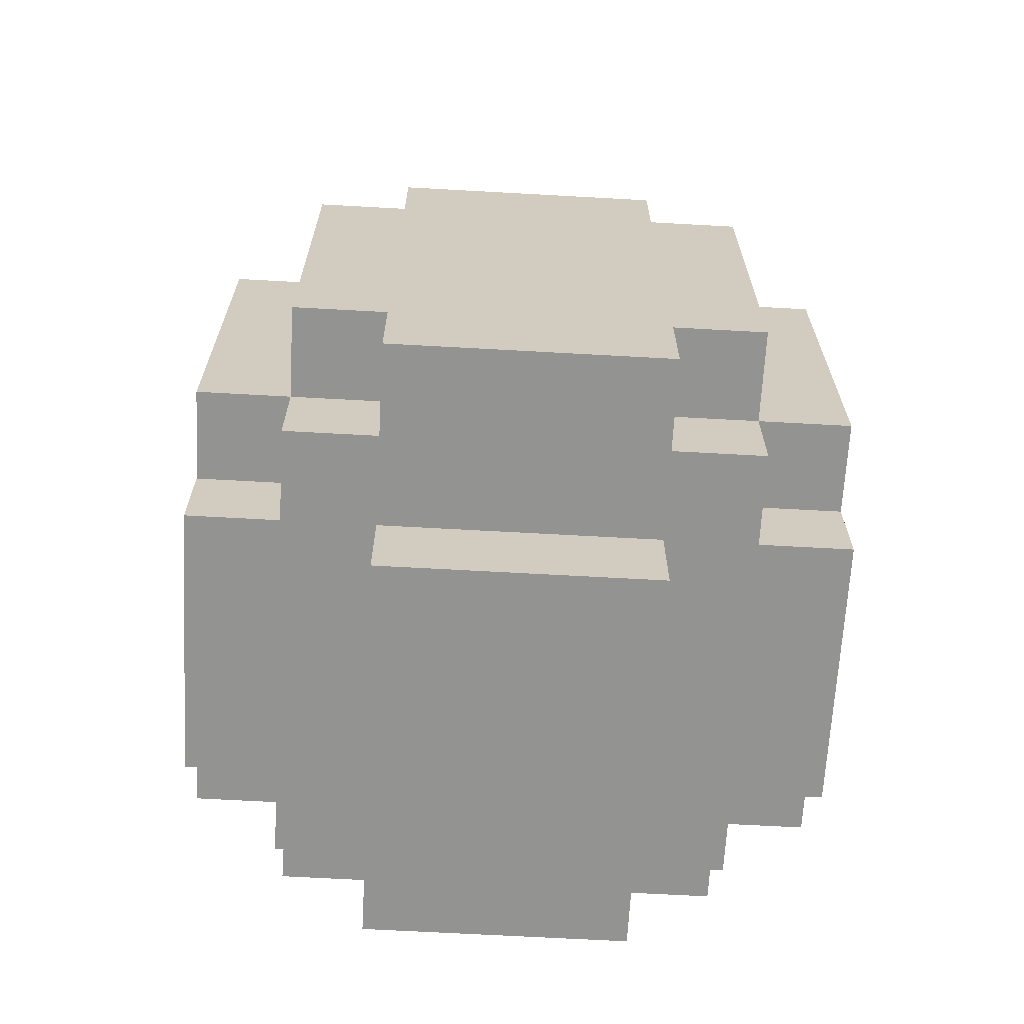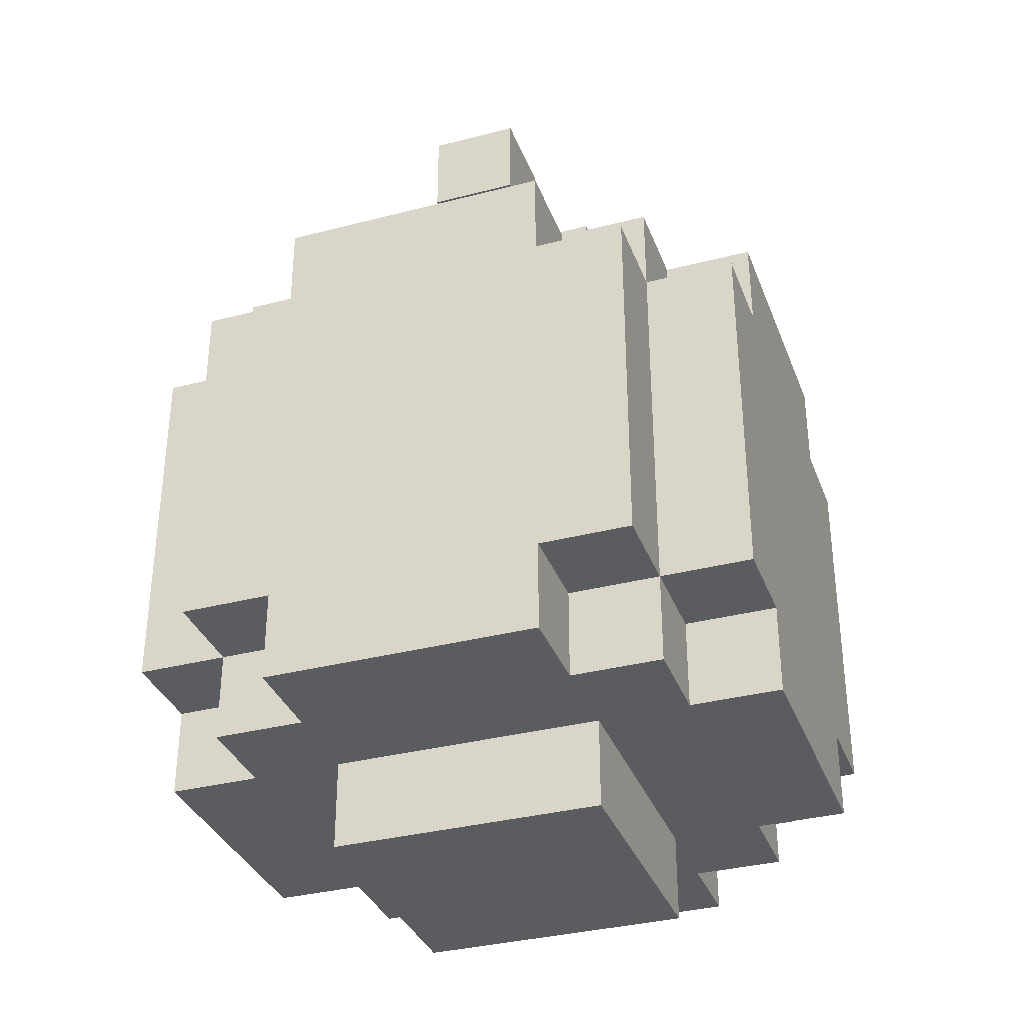
<metadata>
{"format":"obj","ext":"obj","renderer":"f3d","projection":"perspective","resolution":1024,"background":"white","views":[{"elev":-66.6,"azim":-3.2,"up":"+Y"},{"elev":-34.5,"azim":109.2,"up":"+Y"}]}
</metadata>
<code>
o Untitled
v -0.356 -0.3355 0.1538
v -0.356 -0.3355 -0.1462
v -0.356 -0.2355 0.2538
v -0.356 -0.2355 0.1538
v -0.356 -0.2355 0.05378
v -0.356 -0.2355 -0.04621
v -0.356 -0.2355 -0.1462
v -0.356 -0.2355 -0.2462
v -0.356 -0.1355 -0.1462
v -0.356 -0.1355 -0.2462
v -0.356 -0.03546 0.05378
v -0.356 -0.03546 -0.04621
v -0.356 0.06454 0.1538
v -0.356 0.06454 0.05378
v -0.356 0.1645 0.2538
v -0.356 0.1645 0.1538
v -0.356 0.1645 -0.1462
v -0.356 0.1645 -0.2462
v -0.356 0.2645 0.1538
v -0.356 0.2645 0.05378
v -0.356 0.2645 -0.1462
v -0.256 -0.3355 0.2538
v -0.256 -0.3355 0.1538
v -0.256 -0.3355 -0.1462
v -0.256 -0.3355 -0.2462
v -0.256 -0.2355 0.3538
v -0.256 -0.2355 0.2538
v -0.256 -0.2355 0.1538
v -0.256 -0.2355 -0.1462
v -0.256 -0.2355 -0.2462
v -0.256 -0.2355 -0.3462
v -0.256 -0.1355 -0.2462
v -0.256 -0.03546 0.3538
v -0.256 -0.03546 0.2538
v -0.256 0.1645 0.3538
v -0.256 0.1645 0.2538
v -0.256 0.1645 0.1538
v -0.256 0.1645 -0.1462
v -0.256 0.1645 -0.2462
v -0.256 0.1645 -0.3462
v -0.256 0.2645 0.2538
v -0.256 0.2645 0.1538
v -0.256 0.2645 -0.1462
v -0.256 0.2645 -0.2462
v -0.156 -0.4355 0.1538
v -0.156 -0.4355 0.05378
v -0.156 -0.4355 -0.04621
v -0.156 -0.4355 -0.1462
v -0.156 -0.3355 0.3538
v -0.156 -0.3355 0.2538
v -0.156 -0.3355 0.1538
v -0.156 -0.3355 0.05378
v -0.156 -0.3355 -0.04621
v -0.156 -0.3355 -0.1462
v -0.156 -0.3355 -0.2462
v -0.156 -0.3355 -0.3462
v -0.156 -0.2355 0.3538
v -0.156 -0.2355 0.2538
v -0.156 -0.2355 -0.2462
v -0.156 -0.2355 -0.3462
v -0.156 0.1645 0.3538
v -0.156 0.1645 0.2538
v -0.156 0.1645 -0.2462
v -0.156 0.1645 -0.3462
v -0.156 0.2645 0.3538
v -0.156 0.2645 0.2538
v -0.156 0.2645 0.1538
v -0.156 0.2645 0.05378
v -0.156 0.2645 -0.04621
v -0.156 0.2645 -0.1462
v -0.156 0.2645 -0.2462
v -0.156 0.2645 -0.3462
v -0.156 0.3645 0.1538
v -0.156 0.3645 -0.1462
v -0.05598 0.3645 0.05378
v -0.05598 0.3645 -0.04621
v -0.05598 0.4645 0.05378
v -0.05598 0.4645 -0.04621
v 0.04402 0.4645 0.05378
v 0.04402 0.4645 -0.04621
v 0.04402 0.5645 0.05378
v 0.04402 0.5645 -0.04621
v 0.04402 0.3645 0.05378
v 0.04402 0.3645 -0.04621
v 0.04402 0.4645 0.05378
v 0.04402 0.4645 -0.04621
v 0.144 -0.4355 0.1538
v 0.144 -0.4355 0.05378
v 0.144 -0.4355 -0.04621
v 0.144 -0.4355 -0.1462
v 0.144 -0.3355 0.3538
v 0.144 -0.3355 0.2538
v 0.144 -0.3355 0.1538
v 0.144 -0.3355 0.05378
v 0.144 -0.3355 -0.04621
v 0.144 -0.3355 -0.1462
v 0.144 -0.3355 -0.2462
v 0.144 -0.3355 -0.3462
v 0.144 -0.2355 0.3538
v 0.144 -0.2355 0.2538
v 0.144 -0.2355 -0.2462
v 0.144 -0.2355 -0.3462
v 0.144 0.1645 0.3538
v 0.144 0.1645 0.2538
v 0.144 0.1645 -0.2462
v 0.144 0.1645 -0.3462
v 0.144 0.2645 0.3538
v 0.144 0.2645 0.2538
v 0.144 0.2645 0.1538
v 0.144 0.2645 -0.04621
v 0.144 0.2645 -0.1462
v 0.144 0.2645 -0.2462
v 0.144 0.2645 -0.3462
v 0.144 0.3645 0.1538
v 0.144 0.3645 -0.04621
v 0.144 0.3645 -0.1462
v 0.144 0.4645 0.05378
v 0.144 0.4645 -0.04621
v 0.144 0.5645 0.05378
v 0.144 0.5645 -0.04621
v 0.244 -0.3355 0.2538
v 0.244 -0.3355 0.1538
v 0.244 -0.3355 -0.1462
v 0.244 -0.3355 -0.2462
v 0.244 -0.2355 0.3538
v 0.244 -0.2355 0.2538
v 0.244 -0.2355 0.1538
v 0.244 -0.2355 -0.1462
v 0.244 -0.2355 -0.2462
v 0.244 -0.2355 -0.3462
v 0.244 -0.03546 0.3538
v 0.244 -0.03546 0.2538
v 0.244 -0.03546 -0.2462
v 0.244 -0.03546 -0.3462
v 0.244 0.1645 0.3538
v 0.244 0.1645 0.2538
v 0.244 0.1645 0.1538
v 0.244 0.1645 -0.1462
v 0.244 0.1645 -0.2462
v 0.244 0.1645 -0.3462
v 0.244 0.2645 0.2538
v 0.244 0.2645 0.1538
v 0.244 0.2645 -0.1462
v 0.244 0.2645 -0.2462
v 0.344 -0.3355 0.1538
v 0.344 -0.3355 0.05378
v 0.344 -0.3355 -0.04621
v 0.344 -0.3355 -0.1462
v 0.344 -0.2355 0.2538
v 0.344 -0.2355 0.1538
v 0.344 -0.2355 0.05378
v 0.344 -0.2355 -0.04621
v 0.344 -0.2355 -0.1462
v 0.344 -0.2355 -0.2462
v 0.344 -0.03546 -0.04621
v 0.344 -0.03546 -0.1462
v 0.344 0.06454 0.1538
v 0.344 0.06454 0.05378
v 0.344 0.1645 0.2538
v 0.344 0.1645 0.1538
v 0.344 0.1645 -0.1462
v 0.344 0.1645 -0.2462
v 0.344 0.2645 0.1538
v 0.344 0.2645 0.05378
v 0.344 0.2645 -0.1462
v -0.256 -0.2355 0.3538
v -0.256 -0.03546 0.3538
v -0.256 0.1645 0.3538
v -0.156 -0.3355 0.3538
v -0.156 -0.2355 0.3538
v -0.156 -0.03546 0.3538
v -0.156 0.1645 0.3538
v -0.156 0.2645 0.3538
v -0.05598 -0.1355 0.3538
v -0.05598 0.1645 0.3538
v 0.04402 -0.1355 0.3538
v 0.04402 0.1645 0.3538
v 0.144 -0.3355 0.3538
v 0.144 -0.2355 0.3538
v 0.144 -0.03546 0.3538
v 0.144 0.1645 0.3538
v 0.144 0.2645 0.3538
v 0.244 -0.2355 0.3538
v 0.244 -0.03546 0.3538
v 0.244 0.1645 0.3538
v -0.356 -0.2355 0.2538
v -0.356 0.1645 0.2538
v -0.256 -0.3355 0.2538
v -0.256 -0.2355 0.2538
v -0.256 -0.03546 0.2538
v -0.256 0.1645 0.2538
v -0.256 0.2645 0.2538
v -0.156 -0.3355 0.2538
v -0.156 -0.2355 0.2538
v -0.156 0.1645 0.2538
v -0.156 0.2645 0.2538
v 0.144 -0.3355 0.2538
v 0.144 -0.2355 0.2538
v 0.144 0.1645 0.2538
v 0.144 0.2645 0.2538
v 0.244 -0.3355 0.2538
v 0.244 -0.2355 0.2538
v 0.244 -0.03546 0.2538
v 0.244 0.1645 0.2538
v 0.244 0.2645 0.2538
v 0.344 -0.2355 0.2538
v 0.344 0.1645 0.2538
v -0.356 -0.3355 0.1538
v -0.356 -0.2355 0.1538
v -0.356 0.1645 0.1538
v -0.356 0.2645 0.1538
v -0.256 -0.3355 0.1538
v -0.256 -0.2355 0.1538
v -0.256 0.1645 0.1538
v -0.256 0.2645 0.1538
v -0.156 -0.4355 0.1538
v -0.156 -0.3355 0.1538
v -0.156 0.2645 0.1538
v -0.156 0.3645 0.1538
v -0.05598 -0.4355 0.1538
v -0.05598 -0.3355 0.1538
v -0.05598 0.2645 0.1538
v -0.05598 0.3645 0.1538
v 0.04402 -0.4355 0.1538
v 0.04402 -0.3355 0.1538
v 0.04402 0.2645 0.1538
v 0.04402 0.3645 0.1538
v 0.144 -0.4355 0.1538
v 0.144 -0.3355 0.1538
v 0.144 0.2645 0.1538
v 0.144 0.3645 0.1538
v 0.244 -0.3355 0.1538
v 0.244 -0.2355 0.1538
v 0.244 0.1645 0.1538
v 0.244 0.2645 0.1538
v 0.344 -0.3355 0.1538
v 0.344 -0.2355 0.1538
v 0.344 0.1645 0.1538
v 0.344 0.2645 0.1538
v -0.05598 0.3645 0.05378
v -0.05598 0.4645 0.05378
v 0.04402 0.3645 0.05378
v 0.04402 0.4645 0.05378
v 0.04402 0.5645 0.05378
v 0.144 0.4645 0.05378
v 0.144 0.5645 0.05378
v -0.05598 0.3645 -0.04621
v -0.05598 0.4645 -0.04621
v 0.04402 0.3645 -0.04621
v 0.04402 0.4645 -0.04621
v 0.04402 0.5645 -0.04621
v 0.144 0.4645 -0.04621
v 0.144 0.5645 -0.04621
v -0.356 -0.3355 -0.1462
v -0.356 -0.2355 -0.1462
v -0.356 0.1645 -0.1462
v -0.356 0.2645 -0.1462
v -0.256 -0.3355 -0.1462
v -0.256 -0.2355 -0.1462
v -0.256 0.1645 -0.1462
v -0.256 0.2645 -0.1462
v -0.156 -0.4355 -0.1462
v -0.156 -0.3355 -0.1462
v -0.156 0.2645 -0.1462
v -0.156 0.3645 -0.1462
v -0.05598 -0.4355 -0.1462
v -0.05598 -0.3355 -0.1462
v 0.04402 -0.4355 -0.1462
v 0.04402 -0.3355 -0.1462
v 0.04402 0.2645 -0.1462
v 0.04402 0.3645 -0.1462
v 0.144 -0.4355 -0.1462
v 0.144 -0.3355 -0.1462
v 0.144 0.2645 -0.1462
v 0.144 0.3645 -0.1462
v 0.244 -0.3355 -0.1462
v 0.244 -0.2355 -0.1462
v 0.244 0.1645 -0.1462
v 0.244 0.2645 -0.1462
v 0.344 -0.3355 -0.1462
v 0.344 -0.2355 -0.1462
v 0.344 0.1645 -0.1462
v 0.344 0.2645 -0.1462
v -0.356 -0.2355 -0.2462
v -0.356 -0.1355 -0.2462
v -0.356 0.1645 -0.2462
v -0.256 -0.3355 -0.2462
v -0.256 -0.2355 -0.2462
v -0.256 -0.1355 -0.2462
v -0.256 0.1645 -0.2462
v -0.256 0.2645 -0.2462
v -0.156 -0.3355 -0.2462
v -0.156 -0.2355 -0.2462
v -0.156 0.1645 -0.2462
v -0.156 0.2645 -0.2462
v 0.144 -0.3355 -0.2462
v 0.144 -0.2355 -0.2462
v 0.144 0.1645 -0.2462
v 0.144 0.2645 -0.2462
v 0.244 -0.3355 -0.2462
v 0.244 -0.2355 -0.2462
v 0.244 -0.03546 -0.2462
v 0.244 0.1645 -0.2462
v 0.244 0.2645 -0.2462
v 0.344 -0.2355 -0.2462
v 0.344 0.1645 -0.2462
v -0.256 -0.2355 -0.3462
v -0.256 0.1645 -0.3462
v -0.156 -0.3355 -0.3462
v -0.156 -0.2355 -0.3462
v -0.156 -0.1355 -0.3462
v -0.156 0.1645 -0.3462
v -0.156 0.2645 -0.3462
v -0.05598 -0.3355 -0.3462
v -0.05598 -0.1355 -0.3462
v -0.05598 -0.03546 -0.3462
v -0.05598 0.1645 -0.3462
v -0.05598 0.2645 -0.3462
v 0.04402 -0.3355 -0.3462
v 0.04402 -0.2355 -0.3462
v 0.04402 -0.03546 -0.3462
v 0.04402 0.1645 -0.3462
v 0.144 -0.3355 -0.3462
v 0.144 -0.2355 -0.3462
v 0.144 -0.03546 -0.3462
v 0.144 0.1645 -0.3462
v 0.144 0.2645 -0.3462
v 0.244 -0.2355 -0.3462
v 0.244 -0.03546 -0.3462
v 0.244 0.1645 -0.3462
v -0.156 -0.4355 0.1538
v -0.05598 -0.4355 0.1538
v 0.04402 -0.4355 0.1538
v 0.144 -0.4355 0.1538
v -0.156 -0.4355 0.05378
v -0.05598 -0.4355 0.05378
v 0.04402 -0.4355 0.05378
v 0.144 -0.4355 0.05378
v -0.156 -0.4355 -0.04621
v -0.05598 -0.4355 -0.04621
v 0.04402 -0.4355 -0.04621
v 0.144 -0.4355 -0.04621
v -0.156 -0.4355 -0.1462
v -0.05598 -0.4355 -0.1462
v 0.04402 -0.4355 -0.1462
v 0.144 -0.4355 -0.1462
v -0.156 -0.3355 0.3538
v 0.144 -0.3355 0.3538
v -0.256 -0.3355 0.2538
v -0.156 -0.3355 0.2538
v 0.144 -0.3355 0.2538
v 0.244 -0.3355 0.2538
v -0.356 -0.3355 0.1538
v -0.256 -0.3355 0.1538
v -0.156 -0.3355 0.1538
v -0.05598 -0.3355 0.1538
v 0.04402 -0.3355 0.1538
v 0.144 -0.3355 0.1538
v 0.244 -0.3355 0.1538
v 0.344 -0.3355 0.1538
v -0.156 -0.3355 0.05378
v 0.144 -0.3355 0.05378
v 0.344 -0.3355 0.05378
v -0.156 -0.3355 -0.04621
v 0.144 -0.3355 -0.04621
v 0.344 -0.3355 -0.04621
v -0.356 -0.3355 -0.1462
v -0.256 -0.3355 -0.1462
v -0.156 -0.3355 -0.1462
v -0.05598 -0.3355 -0.1462
v 0.04402 -0.3355 -0.1462
v 0.144 -0.3355 -0.1462
v 0.244 -0.3355 -0.1462
v 0.344 -0.3355 -0.1462
v -0.256 -0.3355 -0.2462
v -0.156 -0.3355 -0.2462
v 0.144 -0.3355 -0.2462
v 0.244 -0.3355 -0.2462
v -0.156 -0.3355 -0.3462
v -0.05598 -0.3355 -0.3462
v 0.04402 -0.3355 -0.3462
v 0.144 -0.3355 -0.3462
v -0.256 -0.2355 0.3538
v -0.156 -0.2355 0.3538
v 0.144 -0.2355 0.3538
v 0.244 -0.2355 0.3538
v -0.356 -0.2355 0.2538
v -0.256 -0.2355 0.2538
v -0.156 -0.2355 0.2538
v 0.144 -0.2355 0.2538
v 0.244 -0.2355 0.2538
v 0.344 -0.2355 0.2538
v -0.356 -0.2355 0.1538
v -0.256 -0.2355 0.1538
v 0.244 -0.2355 0.1538
v 0.344 -0.2355 0.1538
v -0.356 -0.2355 -0.1462
v -0.256 -0.2355 -0.1462
v 0.244 -0.2355 -0.1462
v 0.344 -0.2355 -0.1462
v -0.356 -0.2355 -0.2462
v -0.256 -0.2355 -0.2462
v -0.156 -0.2355 -0.2462
v 0.144 -0.2355 -0.2462
v 0.244 -0.2355 -0.2462
v 0.344 -0.2355 -0.2462
v -0.256 -0.2355 -0.3462
v -0.156 -0.2355 -0.3462
v 0.144 -0.2355 -0.3462
v 0.244 -0.2355 -0.3462
v 0.04402 0.4645 0.05378
v 0.144 0.4645 0.05378
v 0.04402 0.4645 -0.04621
v 0.144 0.4645 -0.04621
v -0.256 0.1645 0.3538
v -0.156 0.1645 0.3538
v 0.144 0.1645 0.3538
v 0.244 0.1645 0.3538
v -0.356 0.1645 0.2538
v -0.256 0.1645 0.2538
v -0.156 0.1645 0.2538
v 0.144 0.1645 0.2538
v 0.244 0.1645 0.2538
v 0.344 0.1645 0.2538
v -0.356 0.1645 0.1538
v -0.256 0.1645 0.1538
v 0.244 0.1645 0.1538
v 0.344 0.1645 0.1538
v -0.356 0.1645 -0.1462
v -0.256 0.1645 -0.1462
v 0.244 0.1645 -0.1462
v 0.344 0.1645 -0.1462
v -0.356 0.1645 -0.2462
v -0.256 0.1645 -0.2462
v -0.156 0.1645 -0.2462
v 0.144 0.1645 -0.2462
v 0.244 0.1645 -0.2462
v 0.344 0.1645 -0.2462
v -0.256 0.1645 -0.3462
v -0.156 0.1645 -0.3462
v 0.144 0.1645 -0.3462
v 0.244 0.1645 -0.3462
v -0.156 0.2645 0.3538
v 0.144 0.2645 0.3538
v -0.256 0.2645 0.2538
v -0.156 0.2645 0.2538
v -0.05598 0.2645 0.2538
v 0.04402 0.2645 0.2538
v 0.144 0.2645 0.2538
v 0.244 0.2645 0.2538
v -0.356 0.2645 0.1538
v -0.256 0.2645 0.1538
v -0.156 0.2645 0.1538
v -0.05598 0.2645 0.1538
v 0.04402 0.2645 0.1538
v 0.144 0.2645 0.1538
v 0.244 0.2645 0.1538
v 0.344 0.2645 0.1538
v -0.356 0.2645 0.05378
v -0.256 0.2645 0.05378
v -0.156 0.2645 0.05378
v 0.244 0.2645 0.05378
v 0.344 0.2645 0.05378
v -0.256 0.2645 -0.04621
v -0.156 0.2645 -0.04621
v 0.144 0.2645 -0.04621
v -0.356 0.2645 -0.1462
v -0.256 0.2645 -0.1462
v -0.156 0.2645 -0.1462
v 0.04402 0.2645 -0.1462
v 0.144 0.2645 -0.1462
v 0.244 0.2645 -0.1462
v 0.344 0.2645 -0.1462
v -0.256 0.2645 -0.2462
v -0.156 0.2645 -0.2462
v -0.05598 0.2645 -0.2462
v 0.04402 0.2645 -0.2462
v 0.144 0.2645 -0.2462
v 0.244 0.2645 -0.2462
v -0.156 0.2645 -0.3462
v -0.05598 0.2645 -0.3462
v 0.144 0.2645 -0.3462
v -0.156 0.3645 0.1538
v -0.05598 0.3645 0.1538
v 0.04402 0.3645 0.1538
v 0.144 0.3645 0.1538
v -0.05598 0.3645 0.05378
v 0.04402 0.3645 0.05378
v -0.05598 0.3645 -0.04621
v 0.04402 0.3645 -0.04621
v 0.144 0.3645 -0.04621
v -0.156 0.3645 -0.1462
v 0.04402 0.3645 -0.1462
v 0.144 0.3645 -0.1462
v -0.05598 0.4645 0.05378
v 0.04402 0.4645 0.05378
v -0.05598 0.4645 -0.04621
v 0.04402 0.4645 -0.04621
v 0.04402 0.5645 0.05378
v 0.144 0.5645 0.05378
v 0.04402 0.5645 -0.04621
v 0.144 0.5645 -0.04621
f 4 2 1
f 5 2 4
f 6 2 5
f 7 2 6
f 9 7 6
f 9 8 7
f 10 8 9
f 11 4 3
f 11 5 4
f 11 6 5
f 12 9 6
f 12 6 11
f 13 11 3
f 13 12 11
f 14 12 13
f 15 13 3
f 16 14 13
f 16 13 15
f 17 10 9
f 17 9 12
f 17 12 14
f 18 10 17
f 19 14 16
f 20 17 14
f 20 14 19
f 21 17 20
f 27 23 22
f 28 23 27
f 29 25 24
f 30 25 29
f 32 31 30
f 33 27 26
f 34 27 33
f 35 34 33
f 36 34 35
f 39 31 32
f 40 31 39
f 41 37 36
f 42 37 41
f 43 39 38
f 44 39 43
f 51 46 45
f 52 47 46
f 52 46 51
f 53 48 47
f 53 47 52
f 54 48 53
f 57 50 49
f 58 50 57
f 59 56 55
f 60 56 59
f 65 62 61
f 66 62 65
f 71 64 63
f 72 64 71
f 73 70 69
f 73 68 67
f 73 69 68
f 74 70 73
f 77 76 75
f 78 76 77
f 81 80 79
f 82 80 81
f 83 84 85
f 85 84 86
f 87 88 93
f 88 89 94
f 93 88 94
f 89 90 95
f 94 89 95
f 95 90 96
f 91 92 99
f 99 92 100
f 97 98 101
f 101 98 102
f 103 104 107
f 107 104 108
f 105 106 112
f 112 106 113
f 109 110 114
f 110 111 115
f 114 110 115
f 115 111 116
f 117 118 119
f 119 118 120
f 121 122 126
f 126 122 127
f 123 124 128
f 128 124 129
f 125 126 131
f 131 126 132
f 129 130 133
f 133 130 134
f 131 132 135
f 135 132 136
f 133 134 139
f 139 134 140
f 136 137 141
f 141 137 142
f 138 139 143
f 143 139 144
f 145 146 150
f 146 147 151
f 150 146 151
f 147 148 152
f 151 147 152
f 152 148 153
f 150 151 155
f 149 150 155
f 152 153 155
f 151 152 155
f 153 154 156
f 155 153 156
f 149 155 157
f 155 156 157
f 157 156 158
f 149 157 159
f 157 158 160
f 159 157 160
f 156 154 161
f 158 156 161
f 161 154 162
f 160 158 163
f 158 161 164
f 163 158 164
f 164 161 165
f 170 167 166
f 171 168 167
f 171 167 170
f 172 168 171
f 174 170 169
f 174 173 172
f 174 172 171
f 174 171 170
f 175 173 174
f 176 174 169
f 176 175 174
f 177 173 175
f 177 175 176
f 178 176 169
f 178 177 176
f 179 177 178
f 180 177 179
f 181 173 177
f 181 177 180
f 182 173 181
f 183 180 179
f 184 181 180
f 184 180 183
f 185 181 184
f 189 187 186
f 190 187 189
f 191 187 190
f 193 189 188
f 194 189 193
f 195 192 191
f 196 192 195
f 201 198 197
f 202 198 201
f 204 200 199
f 205 200 204
f 206 203 202
f 206 204 203
f 207 204 206
f 212 209 208
f 213 209 212
f 214 211 210
f 215 211 214
f 220 217 216
f 221 217 220
f 222 219 218
f 223 219 222
f 224 221 220
f 225 221 224
f 226 223 222
f 227 223 226
f 228 225 224
f 229 225 228
f 230 227 226
f 231 227 230
f 236 233 232
f 237 233 236
f 238 235 234
f 239 235 238
f 242 241 240
f 243 241 242
f 245 244 243
f 246 244 245
f 247 248 249
f 249 248 250
f 250 251 252
f 252 251 253
f 254 255 258
f 258 255 259
f 256 257 260
f 260 257 261
f 262 263 266
f 266 263 267
f 266 267 268
f 268 267 269
f 264 265 270
f 270 265 271
f 268 269 272
f 272 269 273
f 270 271 274
f 274 271 275
f 276 277 280
f 280 277 281
f 278 279 282
f 282 279 283
f 284 285 288
f 285 286 289
f 288 285 289
f 289 286 290
f 287 288 292
f 292 288 293
f 290 291 294
f 294 291 295
f 296 297 300
f 300 297 301
f 298 299 303
f 303 299 304
f 301 302 305
f 302 303 305
f 305 303 306
f 307 308 310
f 310 308 311
f 311 308 312
f 309 310 314
f 310 311 314
f 311 312 315
f 314 311 315
f 315 312 316
f 312 313 317
f 316 312 317
f 317 313 318
f 315 316 319
f 314 315 319
f 319 316 320
f 316 317 321
f 320 316 321
f 317 318 322
f 321 317 322
f 319 320 323
f 320 321 324
f 323 320 324
f 321 322 324
f 324 322 325
f 322 318 326
f 325 322 326
f 326 318 327
f 324 325 328
f 325 326 329
f 328 325 329
f 329 326 330
f 335 332 331
f 336 333 332
f 336 332 335
f 337 334 333
f 337 333 336
f 338 334 337
f 339 336 335
f 340 337 336
f 340 336 339
f 341 338 337
f 341 337 340
f 342 338 341
f 343 340 339
f 344 341 340
f 344 340 343
f 345 342 341
f 345 341 344
f 346 342 345
f 350 348 347
f 351 348 350
f 354 350 349
f 355 351 350
f 355 350 354
f 356 351 355
f 357 351 356
f 358 352 351
f 358 351 357
f 359 352 358
f 361 354 353
f 361 355 354
f 362 360 359
f 362 359 358
f 363 360 362
f 364 361 353
f 365 363 362
f 366 363 365
f 367 364 353
f 368 364 367
f 369 364 368
f 372 366 365
f 373 366 372
f 374 366 373
f 375 369 368
f 376 370 369
f 376 369 375
f 377 373 372
f 377 372 371
f 378 373 377
f 379 370 376
f 380 371 370
f 380 370 379
f 381 377 371
f 381 371 380
f 382 377 381
f 388 384 383
f 389 384 388
f 390 386 385
f 391 386 390
f 393 388 387
f 394 388 393
f 395 392 391
f 396 392 395
f 401 398 397
f 402 398 401
f 405 400 399
f 406 400 405
f 407 403 402
f 408 403 407
f 409 405 404
f 410 405 409
f 413 412 411
f 414 412 413
f 415 416 420
f 420 416 421
f 417 418 422
f 422 418 423
f 419 420 425
f 425 420 426
f 423 424 427
f 427 424 428
f 429 430 433
f 433 430 434
f 431 432 437
f 437 432 438
f 434 435 439
f 439 435 440
f 436 437 441
f 441 437 442
f 443 444 446
f 446 444 447
f 447 444 448
f 448 444 449
f 445 446 452
f 446 447 452
f 452 447 453
f 447 448 454
f 453 447 454
f 449 450 455
f 454 448 455
f 448 449 455
f 455 450 456
f 456 450 457
f 451 452 459
f 452 453 460
f 459 452 460
f 460 453 461
f 457 458 462
f 456 457 462
f 462 458 463
f 460 461 464
f 459 460 464
f 464 461 465
f 462 463 466
f 456 462 466
f 464 465 467
f 459 464 467
f 467 465 468
f 468 465 469
f 466 463 471
f 471 463 472
f 472 463 473
f 469 470 474
f 468 469 474
f 474 470 475
f 475 470 476
f 470 471 477
f 476 470 477
f 471 472 478
f 477 471 478
f 478 472 479
f 475 476 480
f 476 477 481
f 480 476 481
f 477 478 481
f 481 478 482
f 483 484 487
f 484 485 487
f 485 486 488
f 487 485 488
f 483 487 489
f 488 486 490
f 490 486 491
f 483 489 492
f 489 490 492
f 490 491 493
f 492 490 493
f 493 491 494
f 495 496 497
f 497 496 498
f 499 500 501
f 501 500 502

</code>
